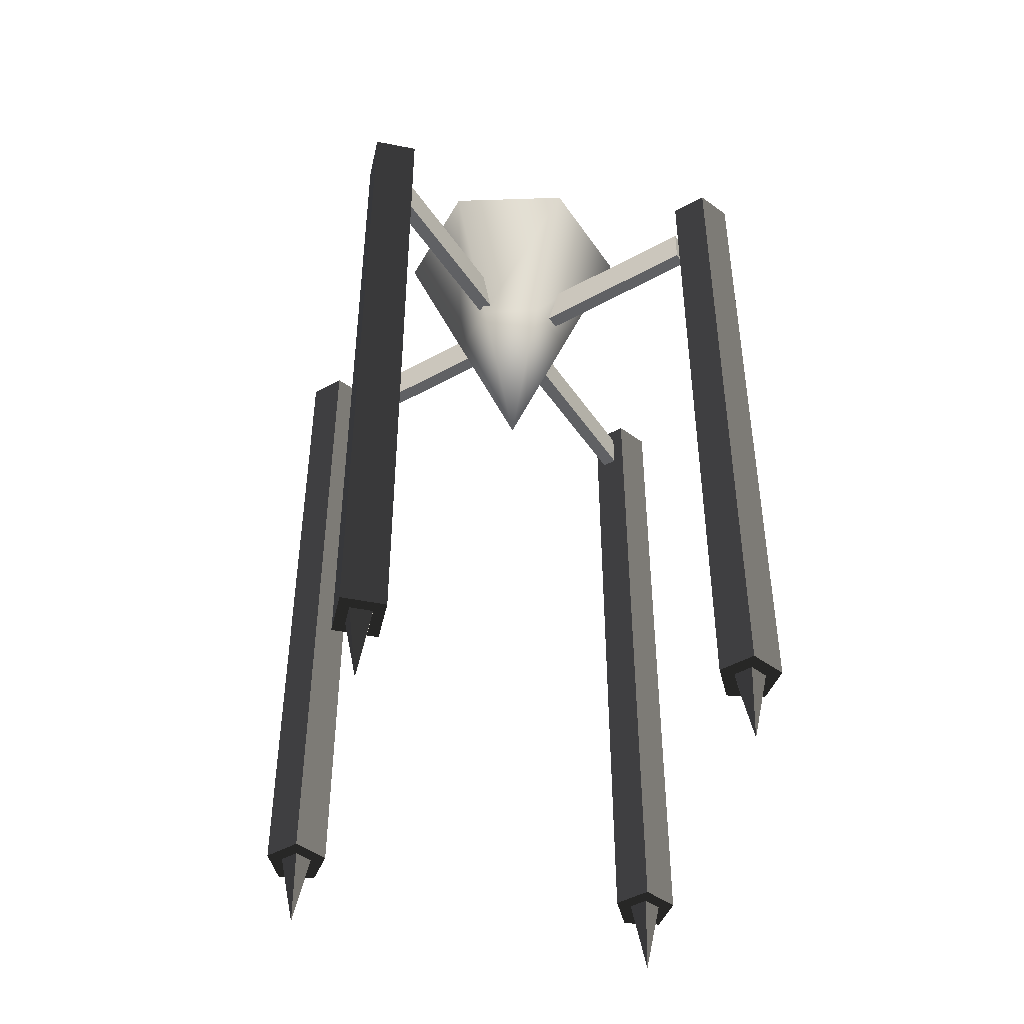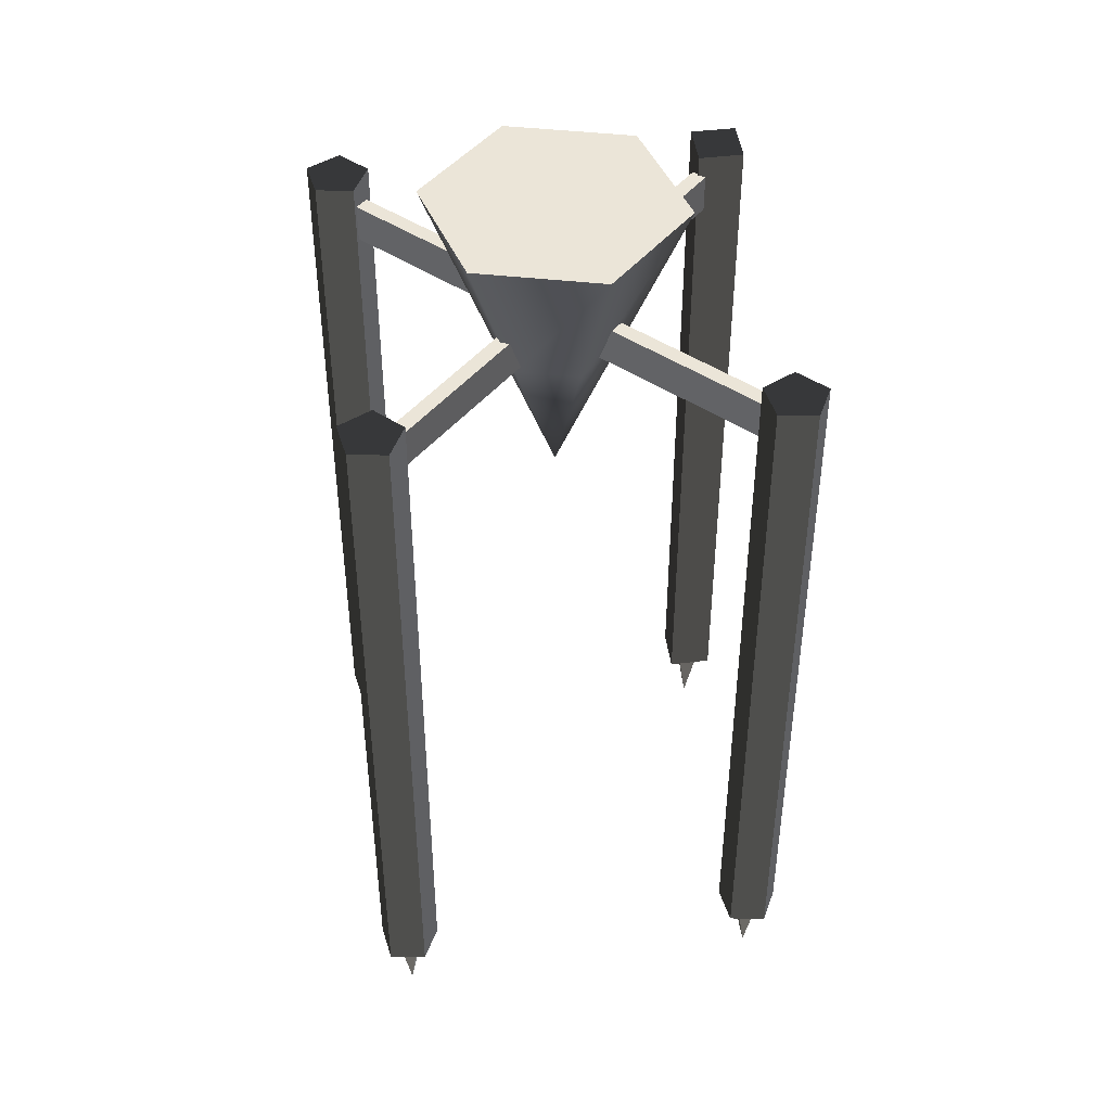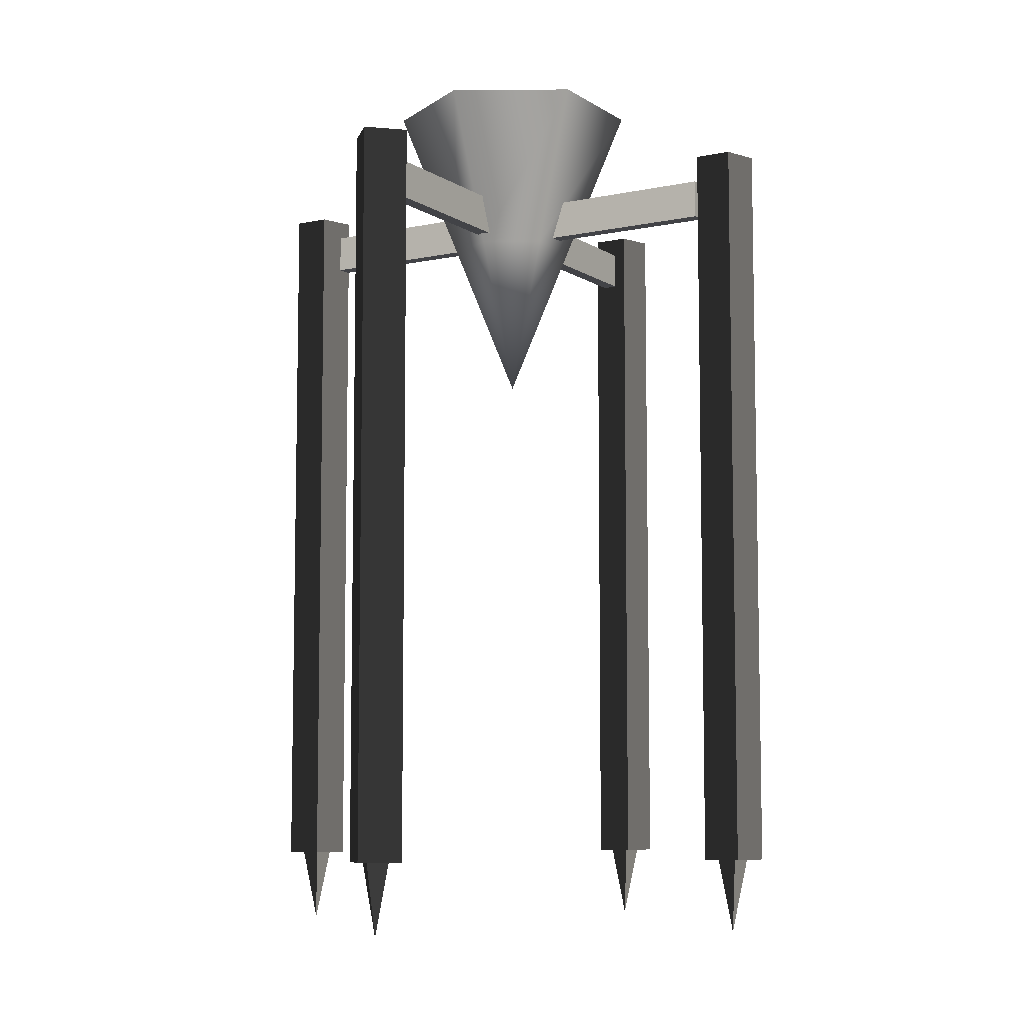
<metadata>
{"format":"obj","ext":"obj","renderer":"f3d","projection":"perspective","resolution":1024,"background":"white","views":[{"elev":-46.9,"azim":-57.8,"up":"+Y"},{"elev":45.9,"azim":127.1,"up":"+Y"},{"elev":-7.4,"azim":-59.1,"up":"+Y"}]}
</metadata>
<code>
o ship6_cone
v 0 -1.14 -0.6761
v 0.04 -0.952 -0.6761
v 0.01236 -0.952 -0.6381
v 0.08 -0.952 -0.6761
v 0.02472 -0.952 -0.6
v 0.01236 -0.952 -0.6381
v 0.04 -0.952 -0.6761
v 0.08 0 -0.6761
v 0.02472 0 -0.6
v 0.02472 -0.952 -0.6
v 0.08 -0.952 -0.6761
v 0.08 0.952 -0.6761
v 0.02472 0.952 -0.6
v 0.02472 0 -0.6
v 0.08 0 -0.6761
v 0.04 0.952 -0.6761
v 0.01236 0.952 -0.6381
v 0.02472 0.952 -0.6
v 0.08 0.952 -0.6761
v 0 0.952 -0.6761
v 0.01236 0.952 -0.6381
v 0.04 0.952 -0.6761
v 0 -1.14 -0.6761
v 0.01236 -0.952 -0.6381
v -0.03236 -0.952 -0.6526
v 0.02472 -0.952 -0.6
v -0.06472 -0.952 -0.6291
v -0.03236 -0.952 -0.6526
v 0.01236 -0.952 -0.6381
v 0.02472 0 -0.6
v -0.06472 0 -0.6291
v -0.06472 -0.952 -0.6291
v 0.02472 -0.952 -0.6
v 0.02472 0.952 -0.6
v -0.06472 0.952 -0.6291
v -0.06472 0 -0.6291
v 0.02472 0 -0.6
v 0.01236 0.952 -0.6381
v -0.03236 0.952 -0.6526
v -0.06472 0.952 -0.6291
v 0.02472 0.952 -0.6
v 0 0.952 -0.6761
v -0.03236 0.952 -0.6526
v 0.01236 0.952 -0.6381
v 0 -1.14 -0.6761
v -0.03236 -0.952 -0.6526
v -0.03236 -0.952 -0.6996
v -0.06472 -0.952 -0.6291
v -0.06472 -0.952 -0.7231
v -0.03236 -0.952 -0.6996
v -0.03236 -0.952 -0.6526
v -0.06472 0 -0.6291
v -0.06472 0 -0.7231
v -0.06472 -0.952 -0.7231
v -0.06472 -0.952 -0.6291
v -0.06472 0.952 -0.6291
v -0.06472 0.952 -0.7231
v -0.06472 0 -0.7231
v -0.06472 0 -0.6291
v -0.03236 0.952 -0.6526
v -0.03236 0.952 -0.6996
v -0.06472 0.952 -0.7231
v -0.06472 0.952 -0.6291
v 0 0.952 -0.6761
v -0.03236 0.952 -0.6996
v -0.03236 0.952 -0.6526
v 0 -1.14 -0.6761
v -0.03236 -0.952 -0.6996
v 0.01236 -0.952 -0.7141
v -0.06472 -0.952 -0.7231
v 0.02472 -0.952 -0.7522
v 0.01236 -0.952 -0.7141
v -0.03236 -0.952 -0.6996
v -0.06472 0 -0.7231
v 0.02472 0 -0.7522
v 0.02472 -0.952 -0.7522
v -0.06472 -0.952 -0.7231
v -0.06472 0.952 -0.7231
v 0.02472 0.952 -0.7522
v 0.02472 0 -0.7522
v -0.06472 0 -0.7231
v -0.03236 0.952 -0.6996
v 0.01236 0.952 -0.7141
v 0.02472 0.952 -0.7522
v -0.06472 0.952 -0.7231
v 0 0.952 -0.6761
v 0.01236 0.952 -0.7141
v -0.03236 0.952 -0.6996
v 0 -1.14 -0.6761
v 0.01236 -0.952 -0.7141
v 0.04 -0.952 -0.6761
v 0.02472 -0.952 -0.7522
v 0.08 -0.952 -0.6761
v 0.04 -0.952 -0.6761
v 0.01236 -0.952 -0.7141
v 0.02472 0 -0.7522
v 0.08 0 -0.6761
v 0.08 -0.952 -0.6761
v 0.02472 -0.952 -0.7522
v 0.02472 0.952 -0.7522
v 0.08 0.952 -0.6761
v 0.08 0 -0.6761
v 0.02472 0 -0.7522
v 0.01236 0.952 -0.7141
v 0.04 0.952 -0.6761
v 0.08 0.952 -0.6761
v 0.02472 0.952 -0.7522
v 0 0.952 -0.6761
v 0.04 0.952 -0.6761
v 0.01236 0.952 -0.7141
v 0.6704 -1.14 -0
v 0.7104 -0.952 -0
v 0.6827 -0.952 0.03804
v 0.7504 -0.952 -0
v 0.6951 -0.952 0.07609
v 0.6827 -0.952 0.03804
v 0.7104 -0.952 -0
v 0.7504 0 0
v 0.6951 -0 0.07609
v 0.6951 -0.952 0.07609
v 0.7504 -0.952 -0
v 0.7504 0.952 0
v 0.6951 0.952 0.07609
v 0.6951 -0 0.07609
v 0.7504 0 0
v 0.7104 0.952 0
v 0.6827 0.952 0.03804
v 0.6951 0.952 0.07609
v 0.7504 0.952 0
v 0.6704 0.952 0
v 0.6827 0.952 0.03804
v 0.7104 0.952 0
v 0.6704 -1.14 -0
v 0.6827 -0.952 0.03804
v 0.638 -0.952 0.02351
v 0.6951 -0.952 0.07609
v 0.6056 -0.952 0.04702
v 0.638 -0.952 0.02351
v 0.6827 -0.952 0.03804
v 0.6951 -0 0.07609
v 0.6056 -0 0.04702
v 0.6056 -0.952 0.04702
v 0.6951 -0.952 0.07609
v 0.6951 0.952 0.07609
v 0.6056 0.952 0.04702
v 0.6056 -0 0.04702
v 0.6951 -0 0.07609
v 0.6827 0.952 0.03804
v 0.638 0.952 0.02351
v 0.6056 0.952 0.04702
v 0.6951 0.952 0.07609
v 0.6704 0.952 0
v 0.638 0.952 0.02351
v 0.6827 0.952 0.03804
v 0.6704 -1.14 -0
v 0.638 -0.952 0.02351
v 0.638 -0.952 -0.02351
v 0.6056 -0.952 0.04702
v 0.6056 -0.952 -0.04702
v 0.638 -0.952 -0.02351
v 0.638 -0.952 0.02351
v 0.6056 -0 0.04702
v 0.6056 0 -0.04702
v 0.6056 -0.952 -0.04702
v 0.6056 -0.952 0.04702
v 0.6056 0.952 0.04702
v 0.6056 0.952 -0.04702
v 0.6056 0 -0.04702
v 0.6056 -0 0.04702
v 0.638 0.952 0.02351
v 0.638 0.952 -0.02351
v 0.6056 0.952 -0.04702
v 0.6056 0.952 0.04702
v 0.6704 0.952 0
v 0.638 0.952 -0.02351
v 0.638 0.952 0.02351
v 0.6704 -1.14 -0
v 0.638 -0.952 -0.02351
v 0.6827 -0.952 -0.03804
v 0.6056 -0.952 -0.04702
v 0.6951 -0.952 -0.07609
v 0.6827 -0.952 -0.03804
v 0.638 -0.952 -0.02351
v 0.6056 0 -0.04702
v 0.6951 0 -0.07609
v 0.6951 -0.952 -0.07609
v 0.6056 -0.952 -0.04702
v 0.6056 0.952 -0.04702
v 0.6951 0.952 -0.07609
v 0.6951 0 -0.07609
v 0.6056 0 -0.04702
v 0.638 0.952 -0.02351
v 0.6827 0.952 -0.03804
v 0.6951 0.952 -0.07609
v 0.6056 0.952 -0.04702
v 0.6704 0.952 0
v 0.6827 0.952 -0.03804
v 0.638 0.952 -0.02351
v 0.6704 -1.14 -0
v 0.6827 -0.952 -0.03804
v 0.7104 -0.952 -0
v 0.6951 -0.952 -0.07609
v 0.7504 -0.952 -0
v 0.7104 -0.952 -0
v 0.6827 -0.952 -0.03804
v 0.6951 0 -0.07609
v 0.7504 0 0
v 0.7504 -0.952 -0
v 0.6951 -0.952 -0.07609
v 0.6951 0.952 -0.07609
v 0.7504 0.952 0
v 0.7504 0 0
v 0.6951 0 -0.07609
v 0.6827 0.952 -0.03804
v 0.7104 0.952 0
v 0.7504 0.952 0
v 0.6951 0.952 -0.07609
v 0.6704 0.952 0
v 0.7104 0.952 0
v 0.6827 0.952 -0.03804
v -0.6757 -1.14 -0
v -0.6357 -0.952 -0
v -0.6757 -0.952 0.04
v -0.5957 -0.952 -0
v -0.6757 -0.952 0.08
v -0.6757 -0.952 0.04
v -0.6357 -0.952 -0
v -0.5957 0 0
v -0.6757 -0 0.08
v -0.6757 -0.952 0.08
v -0.5957 -0.952 -0
v -0.5957 0.952 0
v -0.6757 0.952 0.08
v -0.6757 -0 0.08
v -0.5957 0 0
v -0.6357 0.952 0
v -0.6757 0.952 0.04
v -0.6757 0.952 0.08
v -0.5957 0.952 0
v -0.6757 0.952 0
v -0.6757 0.952 0.04
v -0.6357 0.952 0
v -0.6757 -1.14 -0
v -0.6757 -0.952 0.04
v -0.7157 -0.952 -0
v -0.6757 -0.952 0.08
v -0.7557 -0.952 -0
v -0.7157 -0.952 -0
v -0.6757 -0.952 0.04
v -0.6757 -0 0.08
v -0.7557 0 0
v -0.7557 -0.952 -0
v -0.6757 -0.952 0.08
v -0.6757 0.952 0.08
v -0.7557 0.952 0
v -0.7557 0 0
v -0.6757 -0 0.08
v -0.6757 0.952 0.04
v -0.7157 0.952 0
v -0.7557 0.952 0
v -0.6757 0.952 0.08
v -0.6757 0.952 0
v -0.7157 0.952 0
v -0.6757 0.952 0.04
v -0.6757 -1.14 -0
v -0.7157 -0.952 -0
v -0.6757 -0.952 -0.04
v -0.7557 -0.952 -0
v -0.6757 -0.952 -0.08
v -0.6757 -0.952 -0.04
v -0.7157 -0.952 -0
v -0.7557 0 0
v -0.6757 0 -0.08
v -0.6757 -0.952 -0.08
v -0.7557 -0.952 -0
v -0.7557 0.952 0
v -0.6757 0.952 -0.08
v -0.6757 0 -0.08
v -0.7557 0 0
v -0.7157 0.952 0
v -0.6757 0.952 -0.04
v -0.6757 0.952 -0.08
v -0.7557 0.952 0
v -0.6757 0.952 0
v -0.6757 0.952 -0.04
v -0.7157 0.952 0
v -0.6757 -1.14 -0
v -0.6757 -0.952 -0.04
v -0.6357 -0.952 -0
v -0.6757 -0.952 -0.08
v -0.5957 -0.952 -0
v -0.6357 -0.952 -0
v -0.6757 -0.952 -0.04
v -0.6757 0 -0.08
v -0.5957 0 0
v -0.5957 -0.952 -0
v -0.6757 -0.952 -0.08
v -0.6757 0.952 -0.08
v -0.5957 0.952 0
v -0.5957 0 0
v -0.6757 0 -0.08
v -0.6757 0.952 -0.04
v -0.6357 0.952 0
v -0.5957 0.952 0
v -0.6757 0.952 -0.08
v -0.6757 0.952 0
v -0.6357 0.952 0
v -0.6757 0.952 -0.04
v 0.01894 0.8988 0.01894
v 0.01894 0.7997 0.01894
v 0.6 0.7997 0.01894
v 0.6 0.8988 0.01894
v -0.6 0.8988 0.01894
v -0.6 0.7997 0.01894
v -0.01894 0.7997 0.01894
v -0.01894 0.8988 0.01894
v 0.01894 0.8988 -0.6
v 0.01894 0.8988 -0.01894
v 0.01894 0.7997 -0.01894
v 0.01894 0.7997 -0.6
v 0.01894 0.8988 -0.6
v 0.01894 0.7997 -0.6
v -0.01894 0.7997 -0.6
v -0.01894 0.8988 -0.6
v -0.01894 0.8988 -0.01894
v 0.01894 0.8988 -0.01894
v 0.01894 0.8988 -0.6
v -0.01894 0.8988 -0.6
v -0.01894 0.7997 -0.6
v -0.01894 0.7997 -0.01894
v -0.01894 0.8988 -0.01894
v -0.01894 0.8988 -0.6
v -0.01894 0.7997 0.6
v 0.01894 0.7997 0.6
v 0.01894 0.8988 0.6
v -0.01894 0.8988 0.6
v 0.01894 0.7997 0.01894
v 0.01894 0.7997 0.6
v -0.01894 0.7997 0.6
v -0.01894 0.7997 0.01894
v -0.01894 0.8988 0.6
v 0.01894 0.8988 0.6
v 0.01894 0.8988 0.01894
v -0.01894 0.8988 0.01894
v 0.01894 0.7997 -0.6
v 0.01894 0.7997 -0.01894
v -0.01894 0.7997 -0.01894
v -0.01894 0.7997 -0.6
v 0.6 0.7997 -0.01894
v 0.6 0.7997 0.01894
v 0.01894 0.7997 0.01894
v 0.01894 0.7997 -0.01894
v -0.6 0.8988 0.01894
v -0.01894 0.8988 0.01894
v -0.01894 0.8988 -0.01894
v -0.6 0.8988 -0.01894
v -0.6 0.7997 -0.01894
v -0.6 0.7997 0.01894
v -0.6 0.8988 0.01894
v -0.6 0.8988 -0.01894
v -0.01894 0.8988 0.01894
v 0.01894 0.8988 0.01894
v 0.01894 0.8988 -0.01894
v -0.01894 0.8988 -0.01894
v 0.01894 0.8988 0.01894
v 0.6 0.8988 0.01894
v 0.6 0.8988 -0.01894
v 0.01894 0.8988 -0.01894
v 0.6 0.8988 0.01894
v 0.6 0.7997 0.01894
v 0.6 0.7997 -0.01894
v 0.6 0.8988 -0.01894
v -0.01894 0.7997 -0.01894
v -0.01894 0.7997 0.01894
v -0.6 0.7997 0.01894
v -0.6 0.7997 -0.01894
v 0.01894 0.7997 -0.01894
v 0.01894 0.7997 0.01894
v -0.01894 0.7997 0.01894
v -0.01894 0.7997 -0.01894
v 0.01894 0.7997 0.01894
v 0.01894 0.8988 0.01894
v 0.01894 0.8988 0.6
v 0.01894 0.7997 0.6
v 0.01894 0.7997 -0.01894
v 0.01894 0.8988 -0.01894
v 0.6 0.8988 -0.01894
v 0.6 0.7997 -0.01894
v -0.01894 0.8988 -0.01894
v -0.01894 0.7997 -0.01894
v -0.6 0.7997 -0.01894
v -0.6 0.8988 -0.01894
v -0.01894 0.8988 0.01894
v -0.01894 0.7997 0.01894
v -0.01894 0.7997 0.6
v -0.01894 0.8988 0.6
v 0 1.177 0
v -0.16 1.177 0
v -0.08 1.177 0.1386
v -0.32 1.177 0
v -0.16 1.177 0.2771
v -0.08 1.177 0.1386
v -0.16 1.177 0
v -0.16 0.7772 0
v -0.08 0.7772 0.1386
v -0.16 1.177 0.2771
v -0.32 1.177 0
v 0 0.3772 0
v -0.08 0.7772 0.1386
v -0.16 0.7772 0
v 0 1.177 0
v -0.08 1.177 0.1386
v 0.08 1.177 0.1386
v -0.16 1.177 0.2771
v 0.16 1.177 0.2771
v 0.08 1.177 0.1386
v -0.08 1.177 0.1386
v -0.08 0.7772 0.1386
v 0.08 0.7772 0.1386
v 0.16 1.177 0.2771
v -0.16 1.177 0.2771
v 0 0.3772 0
v 0.08 0.7772 0.1386
v -0.08 0.7772 0.1386
v 0 1.177 0
v 0.08 1.177 0.1386
v 0.16 1.177 0
v 0.16 1.177 0.2771
v 0.32 1.177 0
v 0.16 1.177 0
v 0.08 1.177 0.1386
v 0.08 0.7772 0.1386
v 0.16 0.7772 0
v 0.32 1.177 0
v 0.16 1.177 0.2771
v 0 0.3772 0
v 0.16 0.7772 0
v 0.08 0.7772 0.1386
v 0 1.177 0
v 0.16 1.177 0
v 0.08 1.177 -0.1386
v 0.32 1.177 0
v 0.16 1.177 -0.2771
v 0.08 1.177 -0.1386
v 0.16 1.177 0
v 0.16 0.7772 0
v 0.08 0.7772 -0.1386
v 0.16 1.177 -0.2771
v 0.32 1.177 0
v 0 0.3772 0
v 0.08 0.7772 -0.1386
v 0.16 0.7772 0
v 0 1.177 0
v 0.08 1.177 -0.1386
v -0.08 1.177 -0.1386
v 0.16 1.177 -0.2771
v -0.16 1.177 -0.2771
v -0.08 1.177 -0.1386
v 0.08 1.177 -0.1386
v 0.08 0.7772 -0.1386
v -0.08 0.7772 -0.1386
v -0.16 1.177 -0.2771
v 0.16 1.177 -0.2771
v 0 0.3772 0
v -0.08 0.7772 -0.1386
v 0.08 0.7772 -0.1386
v 0 1.177 0
v -0.08 1.177 -0.1386
v -0.16 1.177 0
v -0.16 1.177 -0.2771
v -0.32 1.177 0
v -0.16 1.177 0
v -0.08 1.177 -0.1386
v -0.08 0.7772 -0.1386
v -0.16 0.7772 0
v -0.32 1.177 0
v -0.16 1.177 -0.2771
v 0 0.3772 0
v -0.16 0.7772 0
v -0.08 0.7772 -0.1386
v 0 -1.14 0.6761
v 0.04 -0.952 0.6761
v 0.01236 -0.952 0.7141
v 0.08 -0.952 0.6761
v 0.02472 -0.952 0.7522
v 0.01236 -0.952 0.7141
v 0.04 -0.952 0.6761
v 0.08 -0 0.6761
v 0.02472 -0 0.7522
v 0.02472 -0.952 0.7522
v 0.08 -0.952 0.6761
v 0.08 0.952 0.6761
v 0.02472 0.952 0.7522
v 0.02472 -0 0.7522
v 0.08 -0 0.6761
v 0.04 0.952 0.6761
v 0.01236 0.952 0.7141
v 0.02472 0.952 0.7522
v 0.08 0.952 0.6761
v 0 0.952 0.6761
v 0.01236 0.952 0.7141
v 0.04 0.952 0.6761
v 0 -1.14 0.6761
v 0.01236 -0.952 0.7141
v -0.03236 -0.952 0.6996
v 0.02472 -0.952 0.7522
v -0.06472 -0.952 0.7231
v -0.03236 -0.952 0.6996
v 0.01236 -0.952 0.7141
v 0.02472 -0 0.7522
v -0.06472 -0 0.7231
v -0.06472 -0.952 0.7231
v 0.02472 -0.952 0.7522
v 0.02472 0.952 0.7522
v -0.06472 0.952 0.7231
v -0.06472 -0 0.7231
v 0.02472 -0 0.7522
v 0.01236 0.952 0.7141
v -0.03236 0.952 0.6996
v -0.06472 0.952 0.7231
v 0.02472 0.952 0.7522
v 0 0.952 0.6761
v -0.03236 0.952 0.6996
v 0.01236 0.952 0.7141
v 0 -1.14 0.6761
v -0.03236 -0.952 0.6996
v -0.03236 -0.952 0.6526
v -0.06472 -0.952 0.7231
v -0.06472 -0.952 0.6291
v -0.03236 -0.952 0.6526
v -0.03236 -0.952 0.6996
v -0.06472 -0 0.7231
v -0.06472 -0 0.6291
v -0.06472 -0.952 0.6291
v -0.06472 -0.952 0.7231
v -0.06472 0.952 0.7231
v -0.06472 0.952 0.6291
v -0.06472 -0 0.6291
v -0.06472 -0 0.7231
v -0.03236 0.952 0.6996
v -0.03236 0.952 0.6526
v -0.06472 0.952 0.6291
v -0.06472 0.952 0.7231
v 0 0.952 0.6761
v -0.03236 0.952 0.6526
v -0.03236 0.952 0.6996
v 0 -1.14 0.6761
v -0.03236 -0.952 0.6526
v 0.01236 -0.952 0.6381
v -0.06472 -0.952 0.6291
v 0.02472 -0.952 0.6
v 0.01236 -0.952 0.6381
v -0.03236 -0.952 0.6526
v -0.06472 -0 0.6291
v 0.02472 -0 0.6
v 0.02472 -0.952 0.6
v -0.06472 -0.952 0.6291
v -0.06472 0.952 0.6291
v 0.02472 0.952 0.6
v 0.02472 -0 0.6
v -0.06472 -0 0.6291
v -0.03236 0.952 0.6526
v 0.01236 0.952 0.6381
v 0.02472 0.952 0.6
v -0.06472 0.952 0.6291
v 0 0.952 0.6761
v 0.01236 0.952 0.6381
v -0.03236 0.952 0.6526
v 0 -1.14 0.6761
v 0.01236 -0.952 0.6381
v 0.04 -0.952 0.6761
v 0.02472 -0.952 0.6
v 0.08 -0.952 0.6761
v 0.04 -0.952 0.6761
v 0.01236 -0.952 0.6381
v 0.02472 -0 0.6
v 0.08 -0 0.6761
v 0.08 -0.952 0.6761
v 0.02472 -0.952 0.6
v 0.02472 0.952 0.6
v 0.08 0.952 0.6761
v 0.08 -0 0.6761
v 0.02472 -0 0.6
v 0.01236 0.952 0.6381
v 0.04 0.952 0.6761
v 0.08 0.952 0.6761
v 0.02472 0.952 0.6
v 0 0.952 0.6761
v 0.04 0.952 0.6761
v 0.01236 0.952 0.6381
f 1 2 3
f 4 5 6 7
f 8 9 10 11
f 12 13 14 15
f 16 17 18 19
f 20 21 22
f 23 24 25
f 26 27 28 29
f 30 31 32 33
f 34 35 36 37
f 38 39 40 41
f 42 43 44
f 45 46 47
f 48 49 50 51
f 52 53 54 55
f 56 57 58 59
f 60 61 62 63
f 64 65 66
f 67 68 69
f 70 71 72 73
f 74 75 76 77
f 78 79 80 81
f 82 83 84 85
f 86 87 88
f 89 90 91
f 92 93 94 95
f 96 97 98 99
f 100 101 102 103
f 104 105 106 107
f 108 109 110
f 111 112 113
f 114 115 116 117
f 118 119 120 121
f 122 123 124 125
f 126 127 128 129
f 130 131 132
f 133 134 135
f 136 137 138 139
f 140 141 142 143
f 144 145 146 147
f 148 149 150 151
f 152 153 154
f 155 156 157
f 158 159 160 161
f 162 163 164 165
f 166 167 168 169
f 170 171 172 173
f 174 175 176
f 177 178 179
f 180 181 182 183
f 184 185 186 187
f 188 189 190 191
f 192 193 194 195
f 196 197 198
f 199 200 201
f 202 203 204 205
f 206 207 208 209
f 210 211 212 213
f 214 215 216 217
f 218 219 220
f 221 222 223
f 224 225 226 227
f 228 229 230 231
f 232 233 234 235
f 236 237 238 239
f 240 241 242
f 243 244 245
f 246 247 248 249
f 250 251 252 253
f 254 255 256 257
f 258 259 260 261
f 262 263 264
f 265 266 267
f 268 269 270 271
f 272 273 274 275
f 276 277 278 279
f 280 281 282 283
f 284 285 286
f 287 288 289
f 290 291 292 293
f 294 295 296 297
f 298 299 300 301
f 302 303 304 305
f 306 307 308
f 309 310 311 312
f 313 314 315 316
f 317 318 319 320
f 321 322 323 324
f 325 326 327 328
f 329 330 331 332
f 333 334 335 336
f 337 338 339 340
f 341 342 343 344
f 345 346 347 348
f 349 350 351 352
f 353 354 355 356
f 357 358 359 360
f 361 362 363 364
f 365 366 367 368
f 369 370 371 372
f 373 374 375 376
f 377 378 379 380
f 381 382 383 384
f 385 386 387 388
f 389 390 391 392
f 393 394 395 396
f 397 398 399
f 400 401 402 403
f 404 405 406 407
f 408 409 410
f 411 412 413
f 414 415 416 417
f 418 419 420 421
f 422 423 424
f 425 426 427
f 428 429 430 431
f 432 433 434 435
f 436 437 438
f 439 440 441
f 442 443 444 445
f 446 447 448 449
f 450 451 452
f 453 454 455
f 456 457 458 459
f 460 461 462 463
f 464 465 466
f 467 468 469
f 470 471 472 473
f 474 475 476 477
f 478 479 480
f 481 482 483
f 484 485 486 487
f 488 489 490 491
f 492 493 494 495
f 496 497 498 499
f 500 501 502
f 503 504 505
f 506 507 508 509
f 510 511 512 513
f 514 515 516 517
f 518 519 520 521
f 522 523 524
f 525 526 527
f 528 529 530 531
f 532 533 534 535
f 536 537 538 539
f 540 541 542 543
f 544 545 546
f 547 548 549
f 550 551 552 553
f 554 555 556 557
f 558 559 560 561
f 562 563 564 565
f 566 567 568
f 569 570 571
f 572 573 574 575
f 576 577 578 579
f 580 581 582 583
f 584 585 586 587
f 588 589 590

</code>
